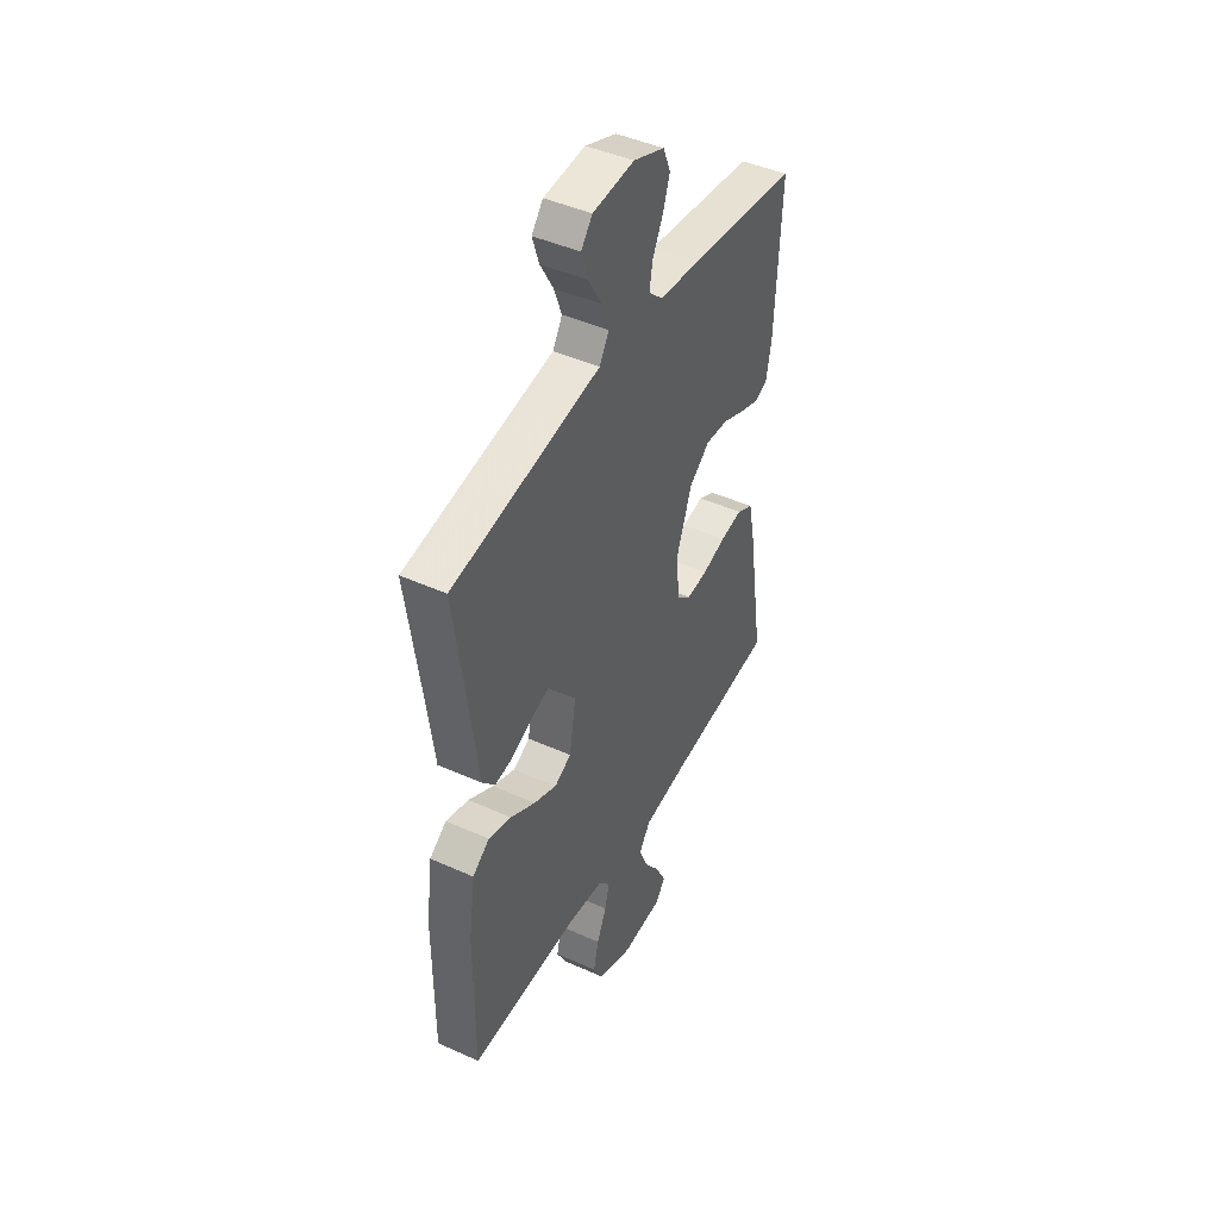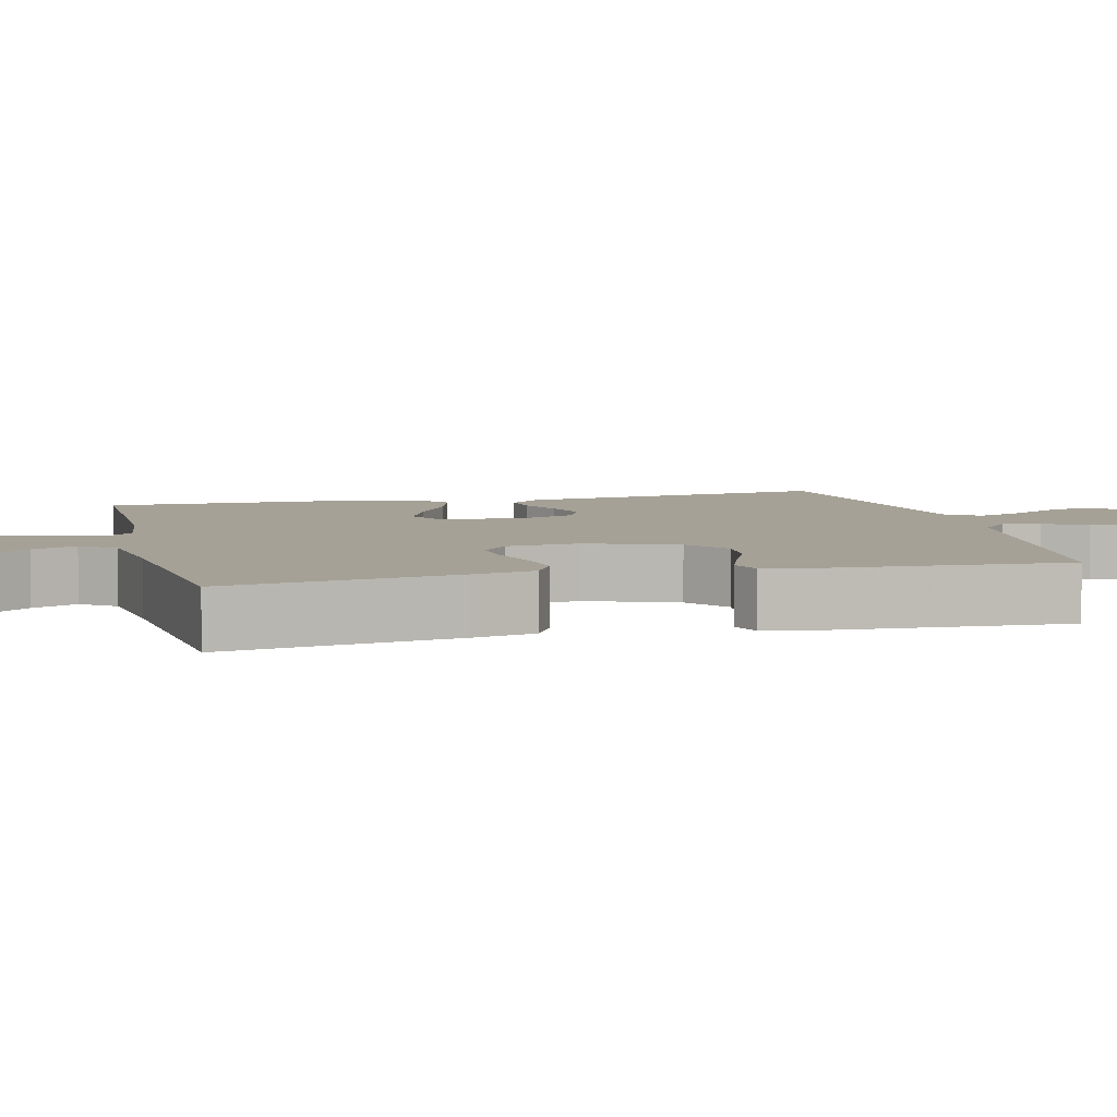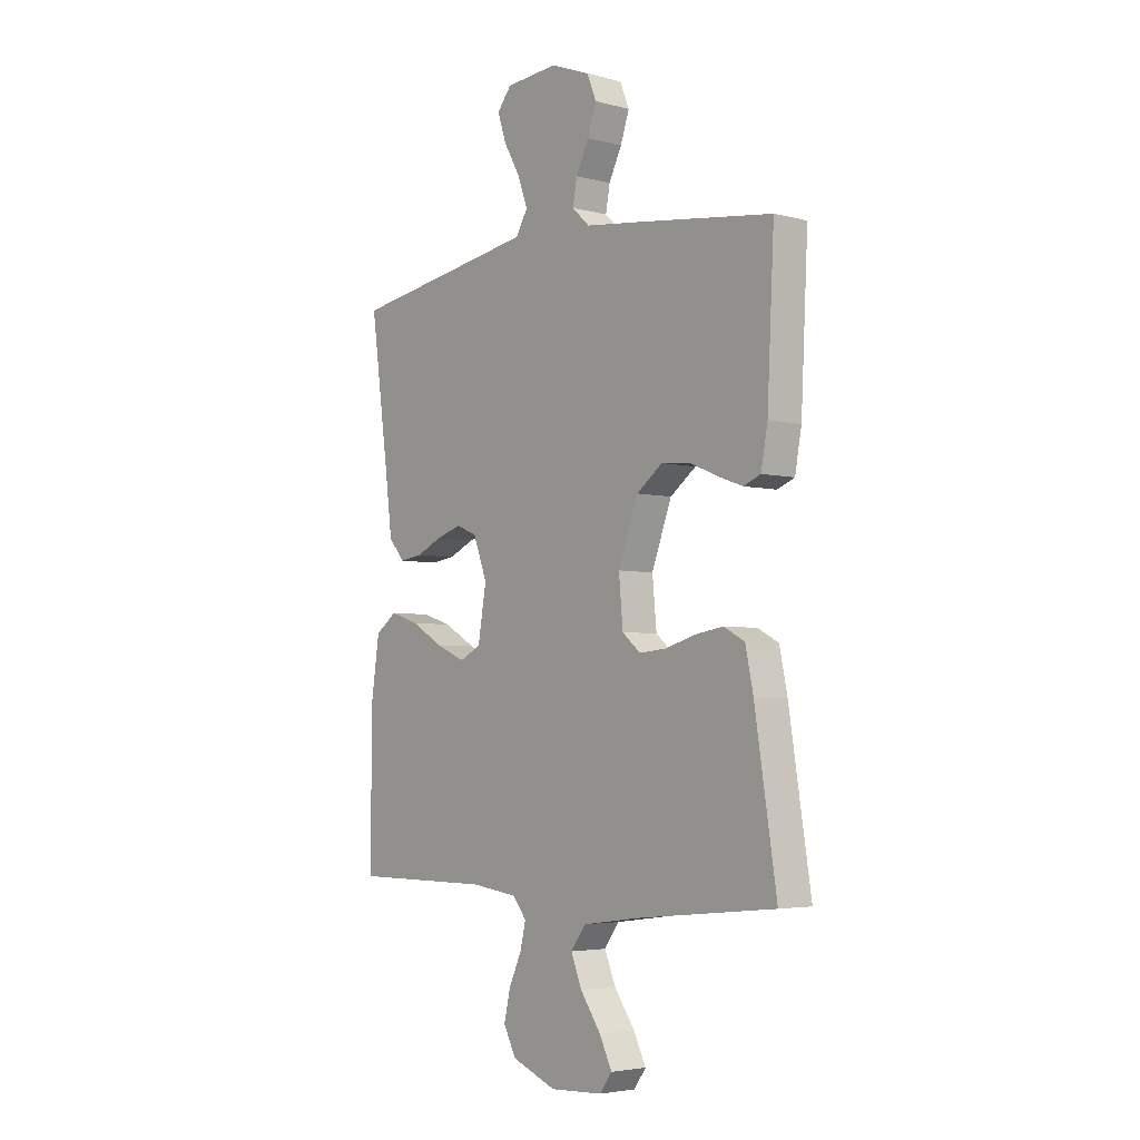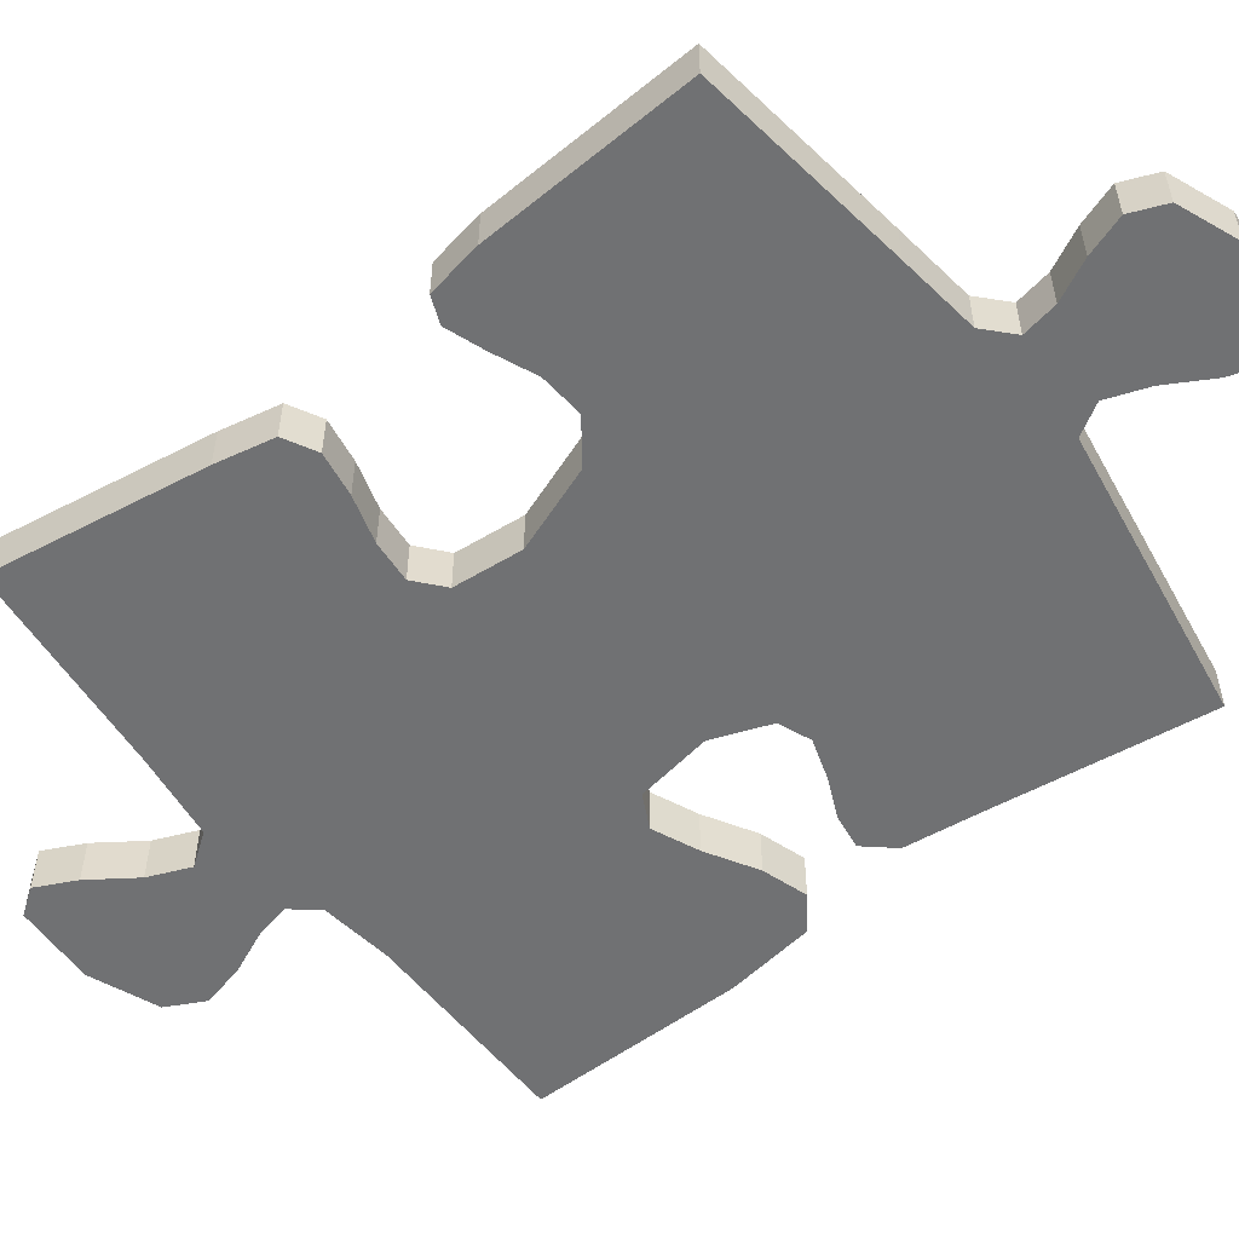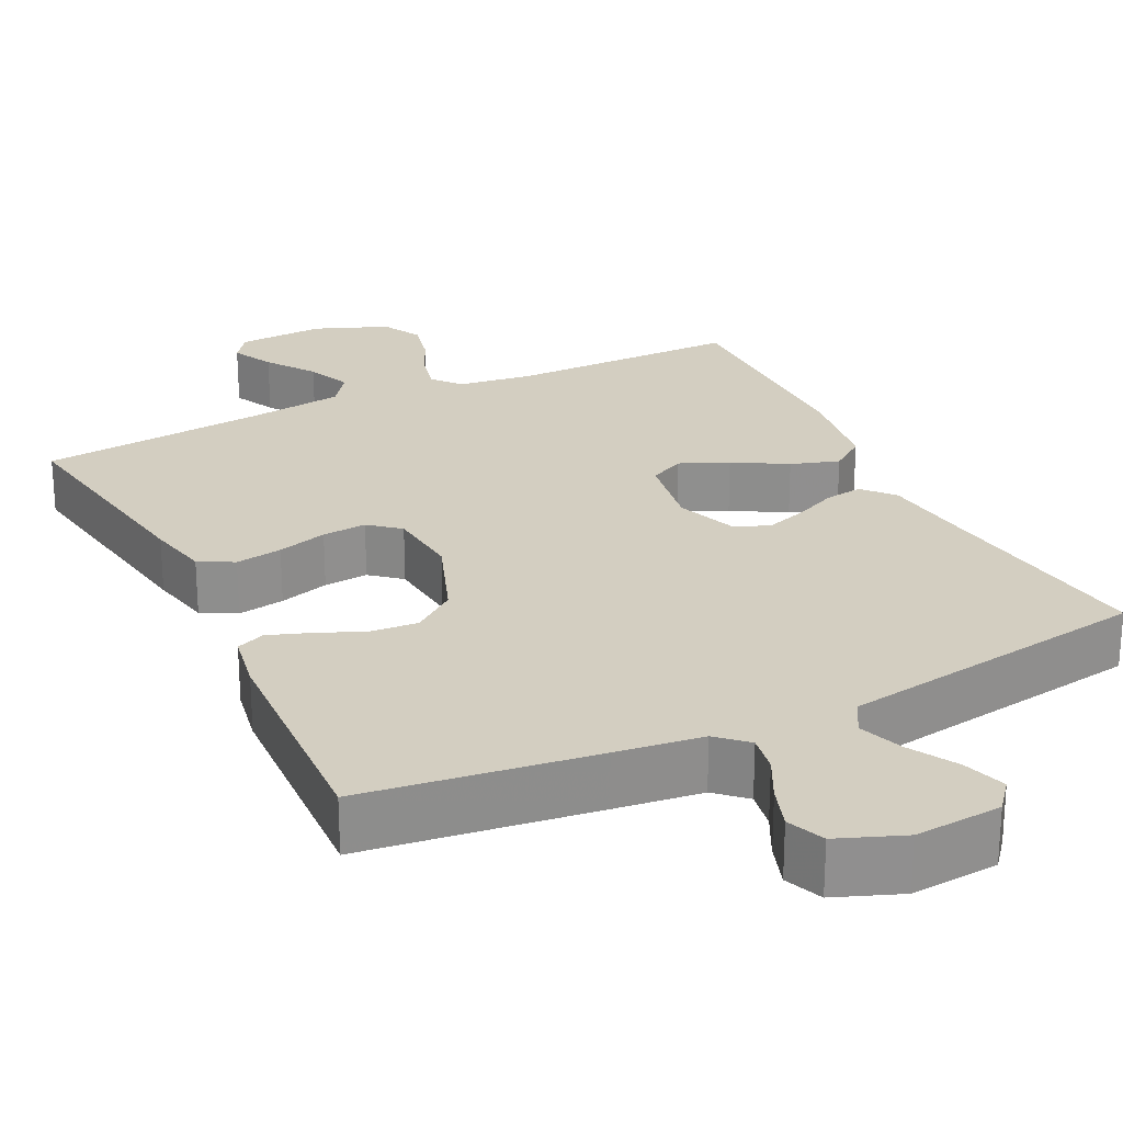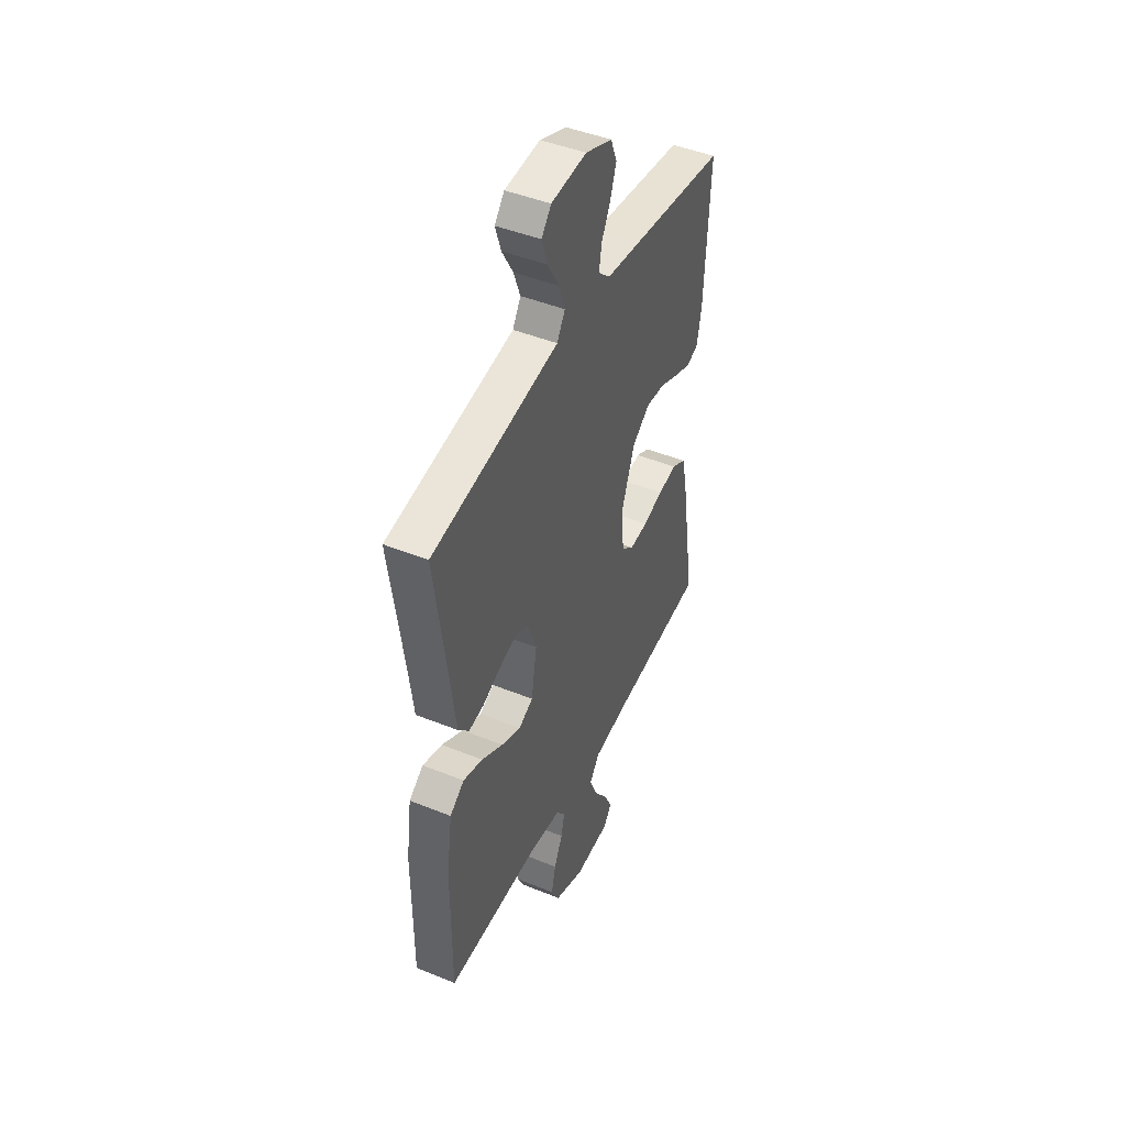
<metadata>
{"format":"obj","ext":"obj","renderer":"f3d","projection":"perspective","resolution":1024,"background":"white","views":[{"elev":45.1,"azim":117.5,"up":"+Z"},{"elev":6.1,"azim":-103.8,"up":"+Y"},{"elev":-4.1,"azim":-130.1,"up":"+Z"},{"elev":-55.1,"azim":-52.3,"up":"+Y"},{"elev":25.0,"azim":-26.1,"up":"+Y"},{"elev":45.9,"azim":114.9,"up":"+Z"}]}
</metadata>
<code>
v 0.5 0.07 -0.5
v 0.2 0.07 -0.5
v 0.1 0.07 -0.513
v 0.07 0.07 -0.55
v 0.082 0.07 -0.601
v 0.109 0.07 -0.66
v 0.123 0.07 -0.72
v 0.096 0.07 -0.772
v 0 0.07 -0.81
v -0.114 0.07 -0.804
v -0.14 0.07 -0.768
v -0.113 0.07 -0.713
v -0.069 0.07 -0.65
v -0.045 0.07 -0.592
v -0.077 0.07 -0.548
v -0.2 0.07 -0.531
v -0.5 0.07 -0.5
v -0.453 0.07 -0.2
v -0.436 0.07 -0.119
v -0.391 0.07 -0.095
v -0.33 0.07 -0.105
v -0.265 0.07 -0.124
v -0.207 0.07 -0.129
v -0.168 0.07 -0.096
v -0.159 0.07 0
v -0.202 0.07 0.116
v -0.258 0.07 0.158
v -0.32 0.07 0.153
v -0.381 0.07 0.127
v -0.434 0.07 0.108
v -0.471 0.07 0.123
v -0.485 0.07 0.2
v -0.5 0.07 0.5
v -0.2 0.07 0.539
v -0.087 0.07 0.553
v -0.049 0.07 0.588
v -0.058 0.07 0.638
v -0.086 0.07 0.694
v -0.105 0.07 0.75
v -0.085 0.07 0.799
v 0 0.07 0.832
v 0.113 0.07 0.823
v 0.144 0.07 0.785
v 0.126 0.07 0.729
v 0.09 0.07 0.666
v 0.069 0.07 0.608
v 0.095 0.07 0.565
v 0.2 0.07 0.548
v 0.5 0.07 0.5
v 0.459 0.07 0.2
v 0.445 0.07 0.088
v 0.41 0.07 0.048
v 0.361 0.07 0.055
v 0.306 0.07 0.08
v 0.251 0.07 0.098
v 0.206 0.07 0.08
v 0.176 0.07 0
v 0.194 0.07 -0.106
v 0.24 0.07 -0.129
v 0.303 0.07 -0.102
v 0.372 0.07 -0.062
v 0.435 0.07 -0.042
v 0.481 0.07 -0.076
v 0.499 0.07 -0.2
v 0.5 0 -0.5
v 0.2 0 -0.5
v 0.1 0 -0.513
v 0.07 0 -0.55
v 0.082 0 -0.601
v 0.109 0 -0.66
v 0.123 0 -0.72
v 0.096 0 -0.772
v 0 0 -0.81
v -0.114 0 -0.804
v -0.14 0 -0.768
v -0.113 0 -0.713
v -0.069 0 -0.65
v -0.045 0 -0.592
v -0.077 0 -0.548
v -0.2 0 -0.531
v -0.5 0 -0.5
v -0.453 0 -0.2
v -0.436 0 -0.119
v -0.391 0 -0.095
v -0.33 0 -0.105
v -0.265 0 -0.124
v -0.207 0 -0.129
v -0.168 0 -0.096
v -0.159 0 0
v -0.202 0 0.116
v -0.258 0 0.158
v -0.32 0 0.153
v -0.381 0 0.127
v -0.434 0 0.108
v -0.471 0 0.123
v -0.485 0 0.2
v -0.5 0 0.5
v -0.2 0 0.539
v -0.087 0 0.553
v -0.049 0 0.588
v -0.058 0 0.638
v -0.086 0 0.694
v -0.105 0 0.75
v -0.085 0 0.799
v 0 0 0.832
v 0.113 0 0.823
v 0.144 0 0.785
v 0.126 0 0.729
v 0.09 0 0.666
v 0.069 0 0.608
v 0.095 0 0.565
v 0.2 0 0.548
v 0.5 0 0.5
v 0.459 0 0.2
v 0.445 0 0.088
v 0.41 0 0.048
v 0.361 0 0.055
v 0.306 0 0.08
v 0.251 0 0.098
v 0.206 0 0.08
v 0.176 0 0
v 0.194 0 -0.106
v 0.24 0 -0.129
v 0.303 0 -0.102
v 0.372 0 -0.062
v 0.435 0 -0.042
v 0.481 0 -0.076
v 0.499 0 -0.2
f 63 64 1 2
f 60 61 62 63
f 59 60 63 2
f 58 59 2 3
f 57 58 3 4
f 51 52 53 54
f 50 51 54 55
f 48 49 50 55
f 47 48 55 56
f 42 43 44 45
f 42 45 46
f 41 42 46
f 40 41 46
f 37 38 39 40
f 36 37 40 46
f 35 36 46 47
f 28 29 30 31
f 28 31 32 33
f 19 20 21 22
f 19 22 23
f 16 17 18 19
f 15 16 19 23
f 14 15 23 24
f 10 11 12 13
f 10 13 14
f 9 10 14
f 8 9 14
f 5 6 7 8
f 4 5 8 14
f 57 4 14 24
f 27 28 33 34
f 26 27 34 35
f 25 26 35 47
f 47 56 57
f 24 25 47 57
f 66 65 128 127
f 127 126 125 124
f 66 127 124 123
f 67 66 123 122
f 68 67 122 121
f 118 117 116 115
f 119 118 115 114
f 119 114 113 112
f 120 119 112 111
f 109 108 107 106
f 110 109 106
f 110 106 105
f 110 105 104
f 104 103 102 101
f 110 104 101 100
f 111 110 100 99
f 95 94 93 92
f 97 96 95 92
f 86 85 84 83
f 87 86 83
f 83 82 81 80
f 87 83 80 79
f 88 87 79 78
f 77 76 75 74
f 78 77 74
f 78 74 73
f 78 73 72
f 72 71 70 69
f 78 72 69 68
f 88 78 68 121
f 98 97 92 91
f 99 98 91 90
f 111 99 90 89
f 121 120 111
f 121 111 89 88
f 1 65 66 2
f 2 66 67 3
f 3 67 68 4
f 4 68 69 5
f 5 69 70 6
f 6 70 71 7
f 7 71 72 8
f 8 72 73 9
f 9 73 74 10
f 10 74 75 11
f 11 75 76 12
f 12 76 77 13
f 13 77 78 14
f 14 78 79 15
f 15 79 80 16
f 16 80 81 17
f 17 81 82 18
f 18 82 83 19
f 19 83 84 20
f 20 84 85 21
f 21 85 86 22
f 22 86 87 23
f 23 87 88 24
f 24 88 89 25
f 25 89 90 26
f 26 90 91 27
f 27 91 92 28
f 28 92 93 29
f 29 93 94 30
f 30 94 95 31
f 31 95 96 32
f 32 96 97 33
f 33 97 98 34
f 34 98 99 35
f 35 99 100 36
f 36 100 101 37
f 37 101 102 38
f 38 102 103 39
f 39 103 104 40
f 40 104 105 41
f 41 105 106 42
f 42 106 107 43
f 43 107 108 44
f 44 108 109 45
f 45 109 110 46
f 46 110 111 47
f 47 111 112 48
f 48 112 113 49
f 49 113 114 50
f 50 114 115 51
f 51 115 116 52
f 52 116 117 53
f 53 117 118 54
f 54 118 119 55
f 55 119 120 56
f 56 120 121 57
f 57 121 122 58
f 58 122 123 59
f 59 123 124 60
f 60 124 125 61
f 61 125 126 62
f 62 126 127 63
f 63 127 128 64
f 64 128 65 1

</code>
